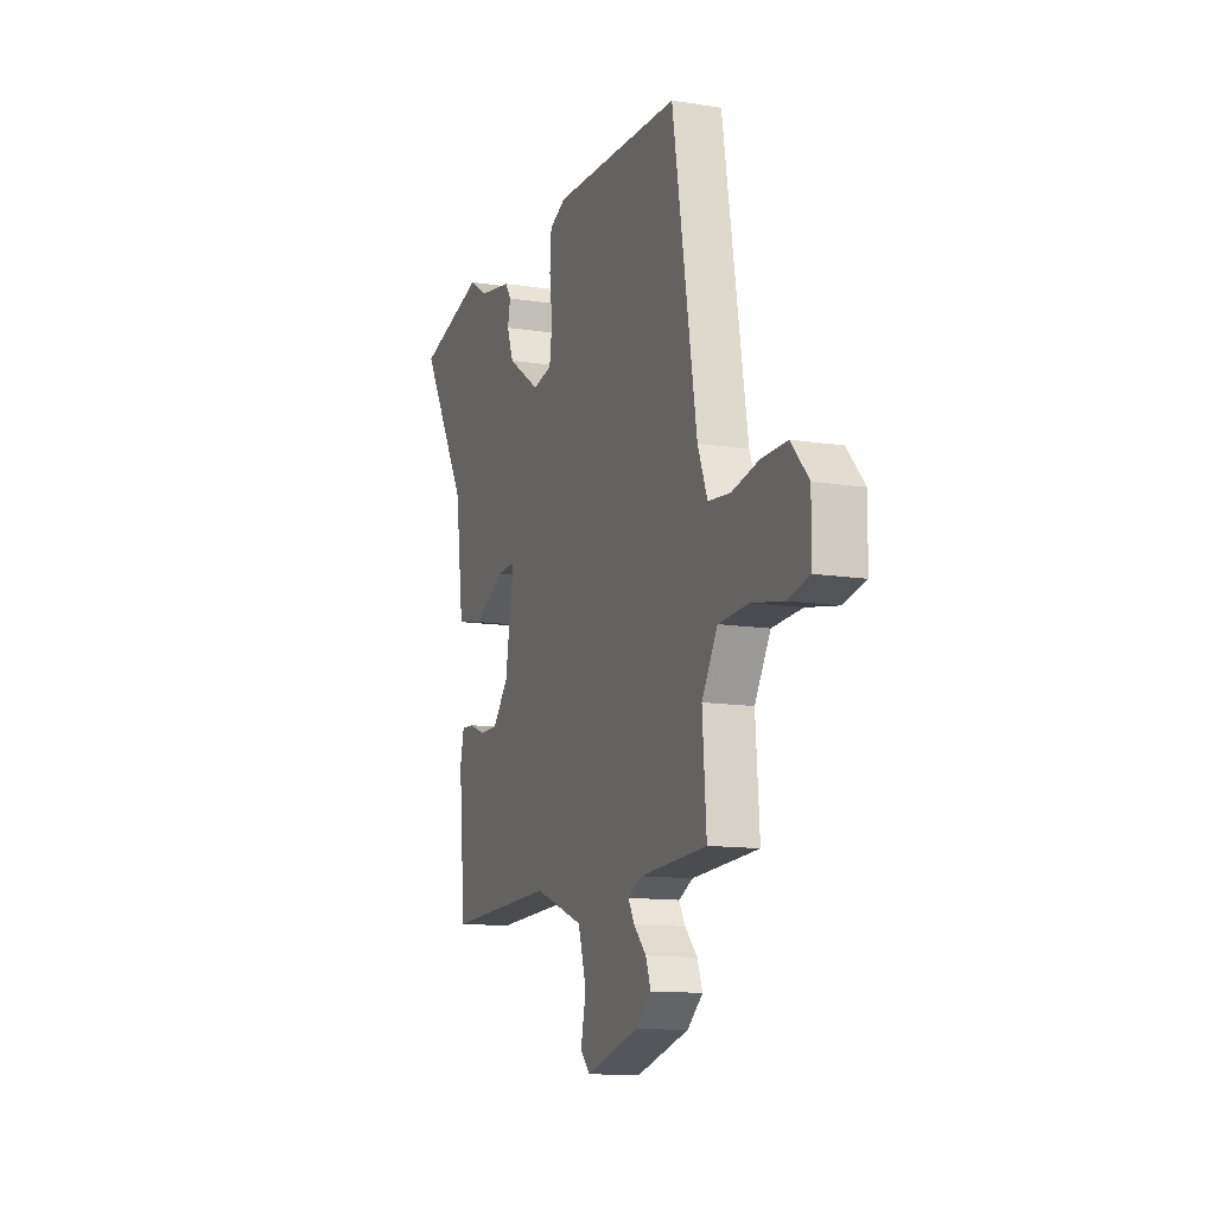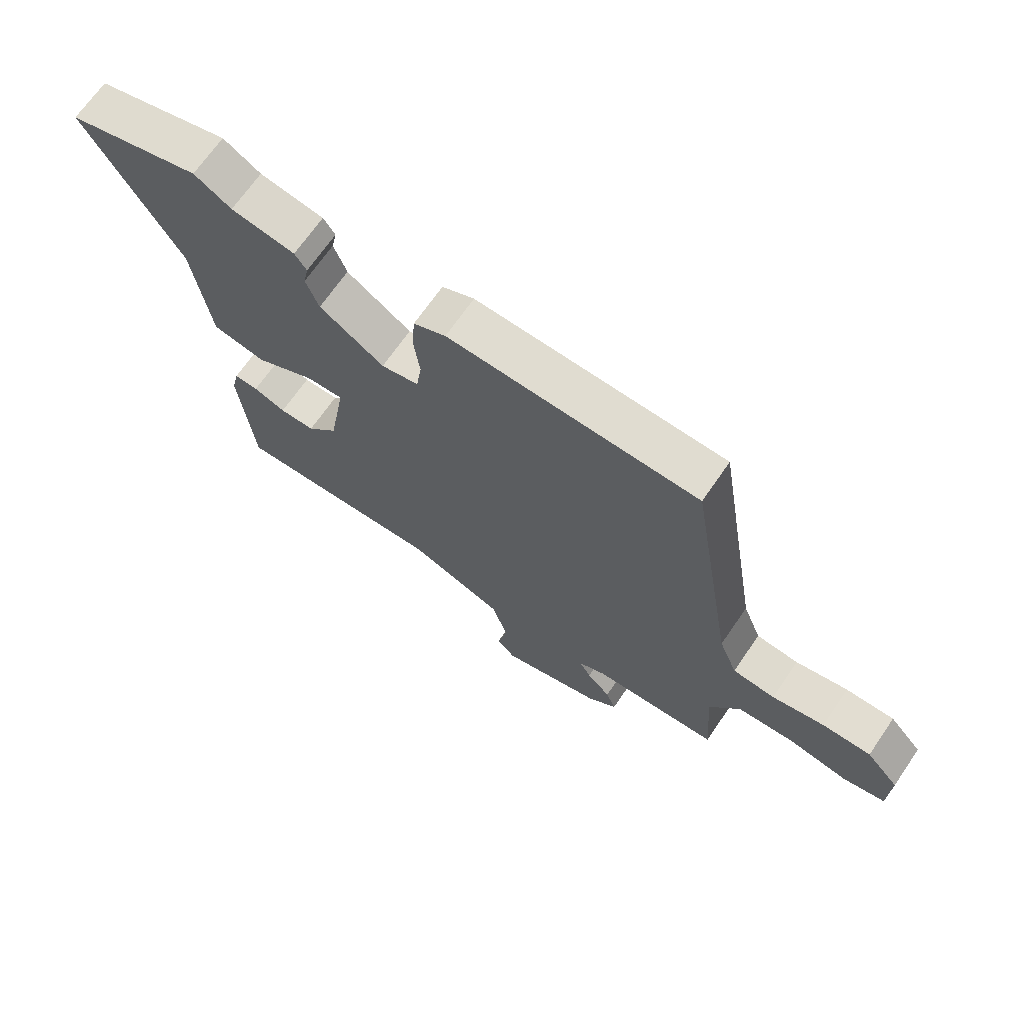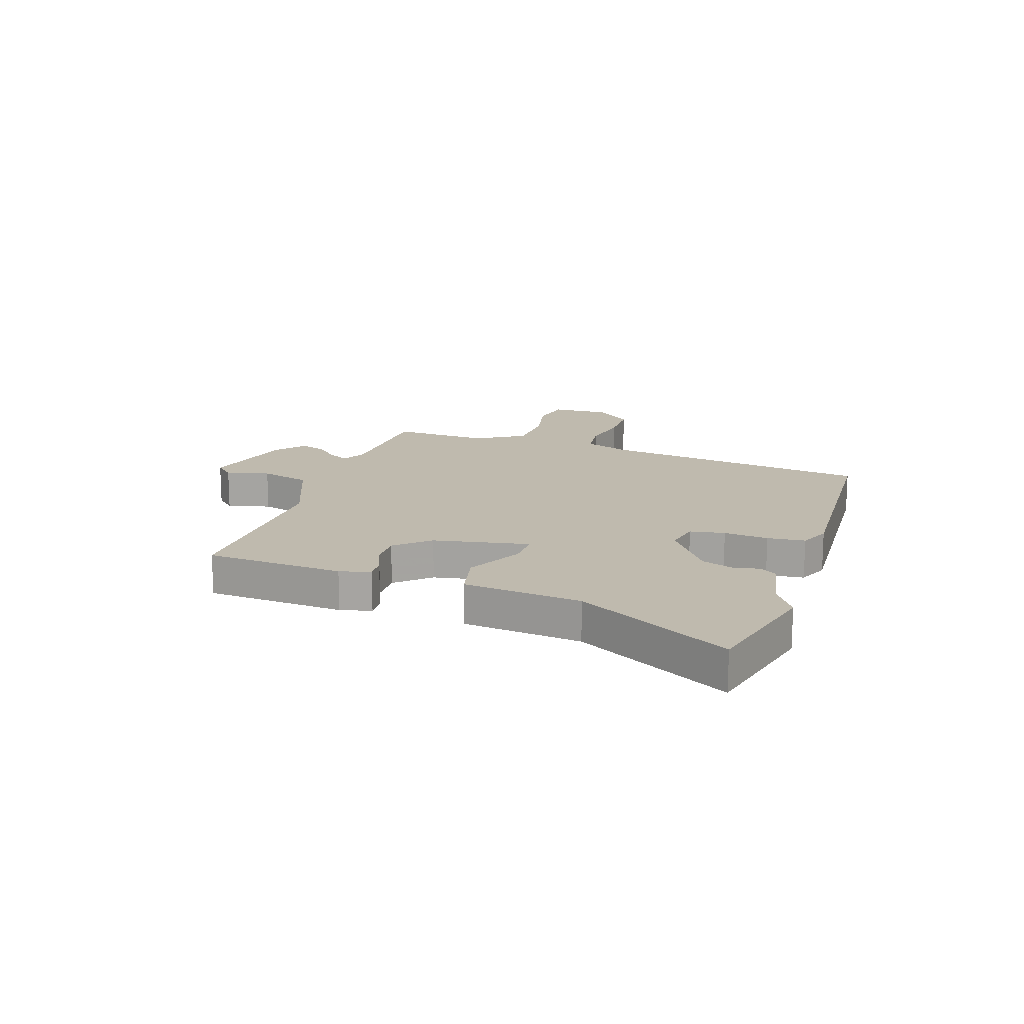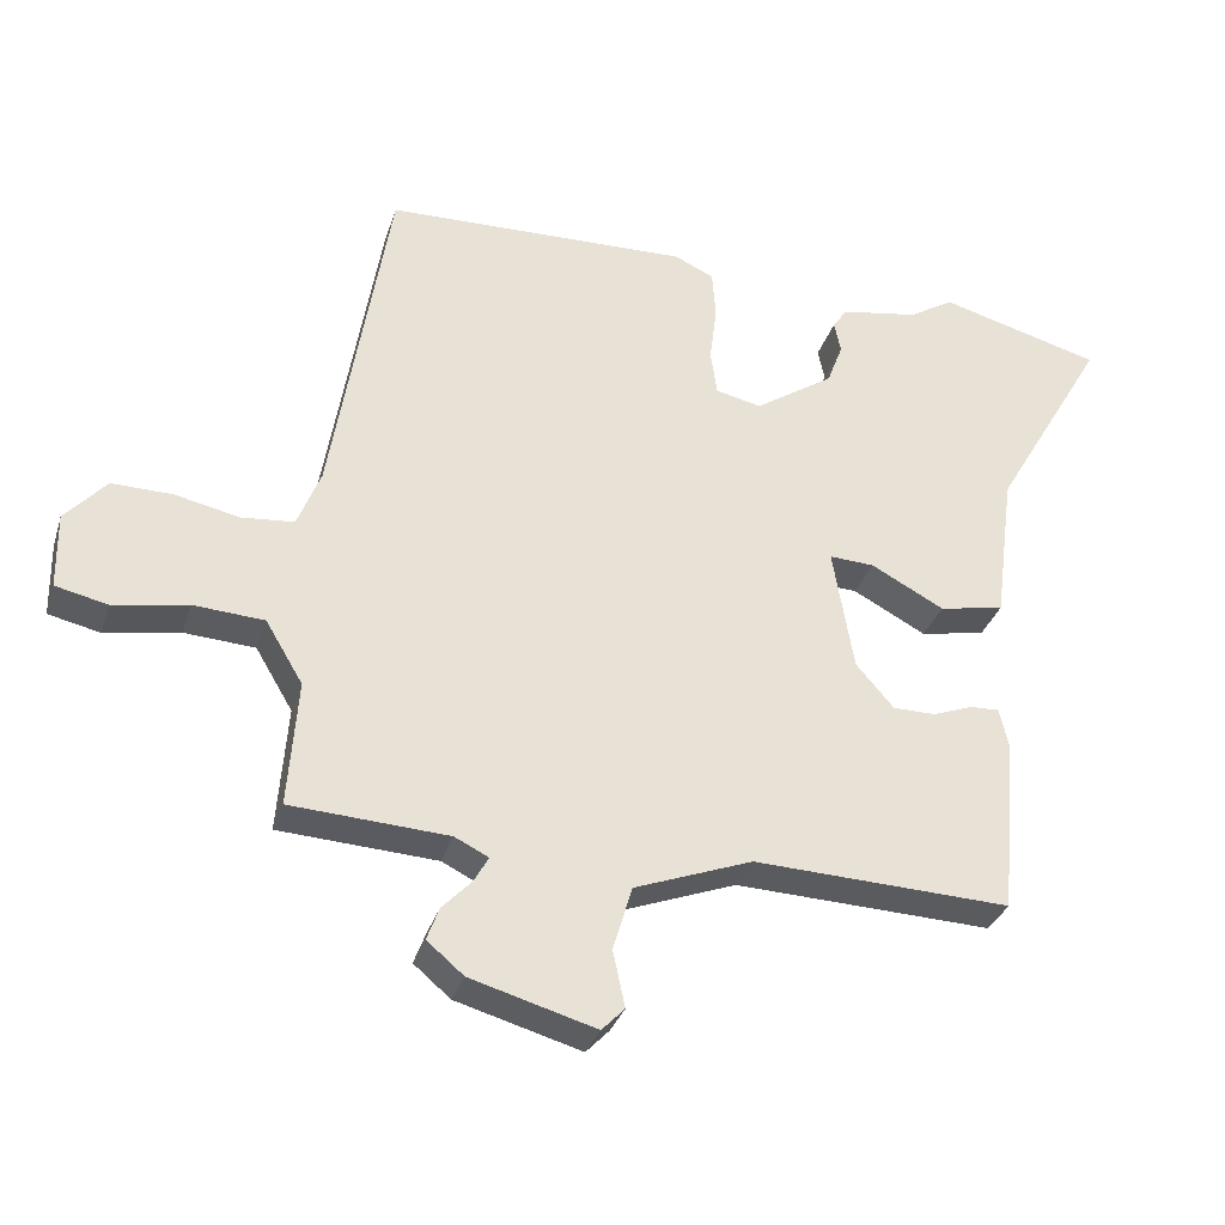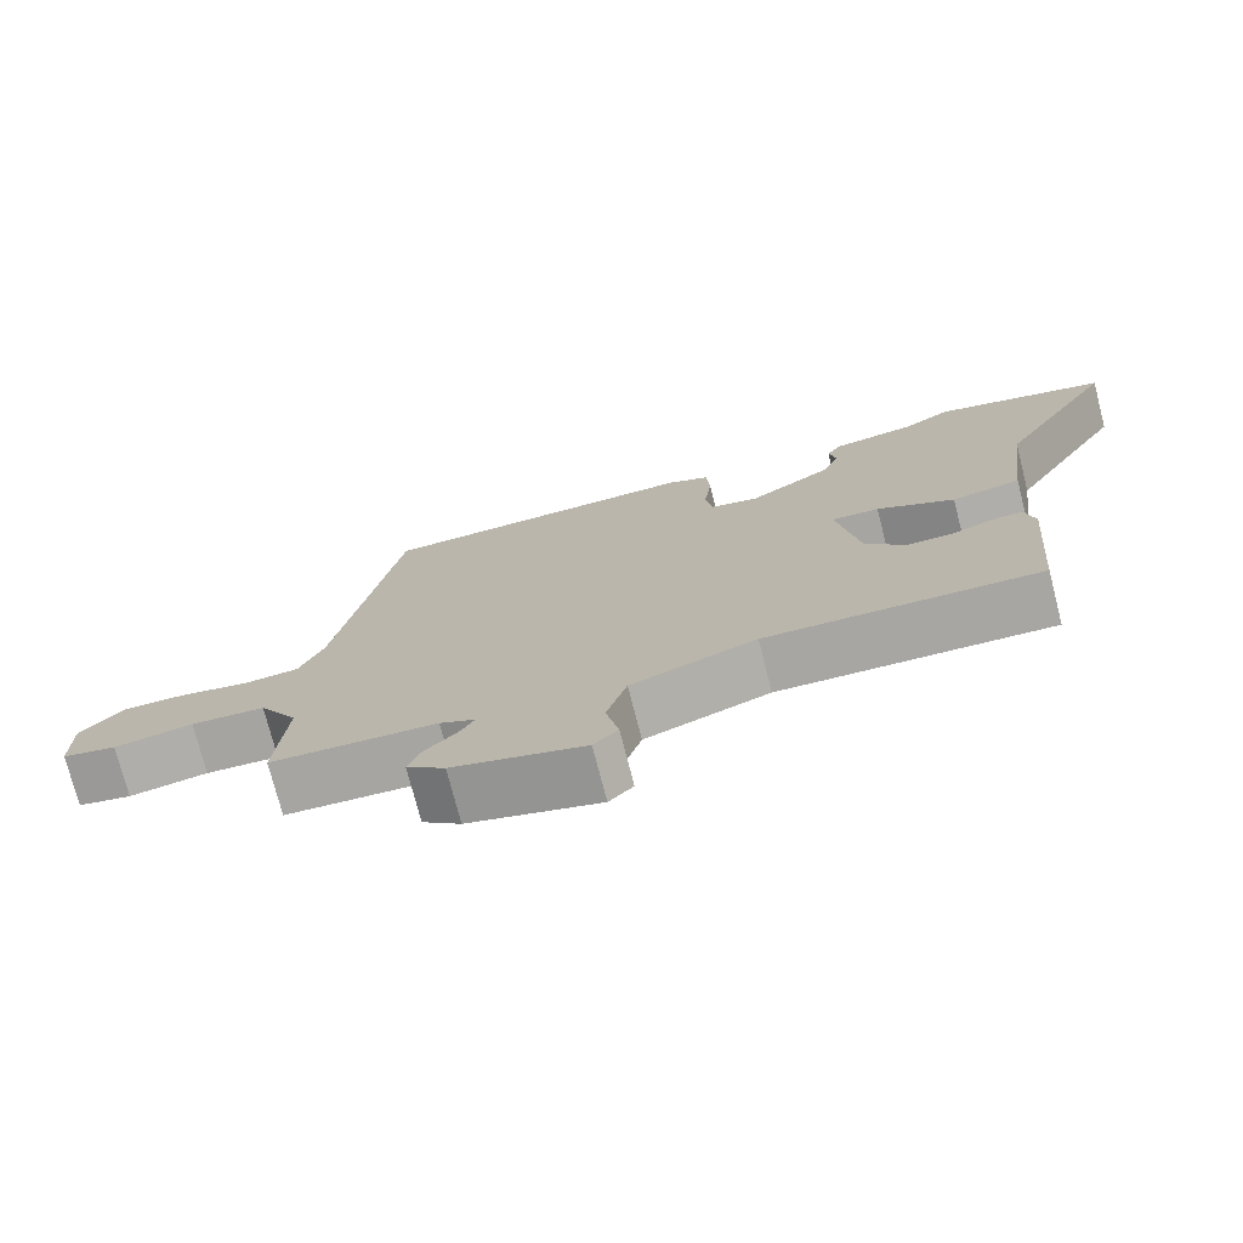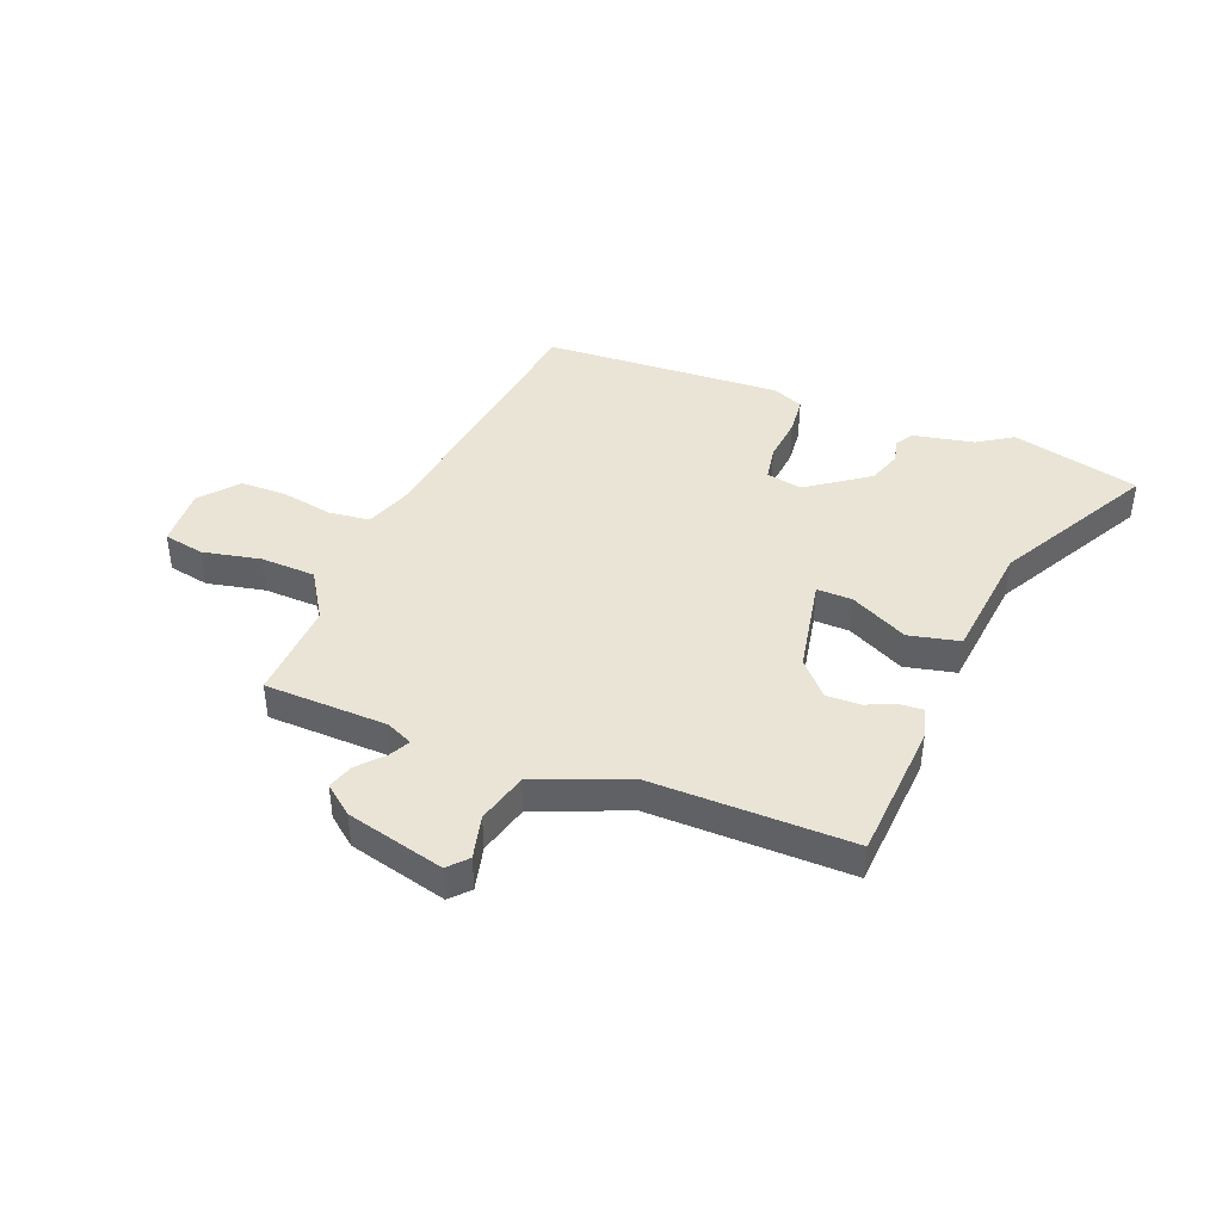
<metadata>
{"format":"obj","ext":"obj","renderer":"f3d","projection":"perspective","resolution":1024,"background":"white","views":[{"elev":-12.3,"azim":69.7,"up":"+Z"},{"elev":68.8,"azim":34.5,"up":"+Z"},{"elev":15.8,"azim":-72.9,"up":"+Y"},{"elev":-32.6,"azim":163.4,"up":"+Z"},{"elev":-74.9,"azim":-165.6,"up":"+Z"},{"elev":42.4,"azim":-159.9,"up":"+Y"}]}
</metadata>
<code>
v 0.431 0.07 0.489
v 0.511 0.07 0.002
v 0.543 0.07 -0.08
v 0.616 0.07 -0.087
v 0.706 0.07 -0.068
v 0.79 0.07 -0.067
v 0.847 0.07 -0.131
v 0.845 0.07 -0.237
v 0.773 0.07 -0.253
v 0.669 0.07 -0.234
v 0.571 0.07 -0.24
v 0.519 0.07 -0.327
v 0.532 0.07 -0.504
v 0.313 0.07 -0.516
v 0.266 0.07 -0.539
v 0.286 0.07 -0.575
v 0.327 0.07 -0.618
v 0.344 0.07 -0.664
v 0.293 0.07 -0.707
v 0.119 0.07 -0.756
v 0.087 0.07 -0.723
v 0.104 0.07 -0.644
v 0.077 0.07 -0.554
v -0.087 0.07 -0.492
v -0.446 0.07 -0.505
v -0.468 0.07 -0.257
v -0.455 0.07 -0.201
v -0.414 0.07 -0.203
v -0.359 0.07 -0.224
v -0.299 0.07 -0.224
v -0.246 0.07 -0.163
v -0.217 0.07 0.01
v -0.28 0.07 0.007
v -0.382 0.07 -0.047
v -0.473 0.07 -0.029
v -0.501 0.07 0.183
v -0.66 0.07 0.457
v -0.433 0.07 0.518
v -0.37 0.07 0.479
v -0.261 0.07 0.46
v -0.241 0.07 0.43
v -0.25 0.07 0.386
v -0.228 0.07 0.327
v -0.118 0.07 0.253
v -0.054 0.07 0.267
v -0.045 0.07 0.33
v -0.055 0.07 0.41
v -0.05 0.07 0.478
v 0.005 0.07 0.503
v 0.431 0 0.489
v 0.511 0 0.002
v 0.543 0 -0.08
v 0.616 0 -0.087
v 0.706 0 -0.068
v 0.79 0 -0.067
v 0.847 0 -0.131
v 0.845 0 -0.237
v 0.773 0 -0.253
v 0.669 0 -0.234
v 0.571 0 -0.24
v 0.519 0 -0.327
v 0.532 0 -0.504
v 0.313 0 -0.516
v 0.266 0 -0.539
v 0.286 0 -0.575
v 0.327 0 -0.618
v 0.344 0 -0.664
v 0.293 0 -0.707
v 0.119 0 -0.756
v 0.087 0 -0.723
v 0.104 0 -0.644
v 0.077 0 -0.554
v -0.087 0 -0.492
v -0.446 0 -0.505
v -0.468 0 -0.257
v -0.455 0 -0.201
v -0.414 0 -0.203
v -0.359 0 -0.224
v -0.299 0 -0.224
v -0.246 0 -0.163
v -0.217 0 0.01
v -0.28 0 0.007
v -0.382 0 -0.047
v -0.473 0 -0.029
v -0.501 0 0.183
v -0.66 0 0.457
v -0.433 0 0.518
v -0.37 0 0.479
v -0.261 0 0.46
v -0.241 0 0.43
v -0.25 0 0.386
v -0.228 0 0.327
v -0.118 0 0.253
v -0.054 0 0.267
v -0.045 0 0.33
v -0.055 0 0.41
v -0.05 0 0.478
v 0.005 0 0.503
f 49 1 2
f 48 49 2
f 47 48 2
f 46 47 2
f 45 46 2 3
f 44 45 3
f 39 40 41 42
f 39 42 43
f 38 39 43
f 37 38 43
f 36 37 43
f 36 43 44
f 35 36 44
f 34 35 44
f 33 34 44
f 27 28 29
f 26 27 29
f 25 26 29
f 24 25 29
f 23 24 29 30
f 20 21 22
f 19 20 22
f 18 19 22
f 17 18 22
f 16 17 22
f 15 16 22 23
f 23 30 31
f 15 23 31
f 14 15 31
f 8 9 10
f 7 8 10
f 6 7 10
f 5 6 10
f 4 5 10
f 3 4 10 11
f 44 3 11 12
f 32 33 44
f 31 32 44
f 14 31 44
f 13 14 44
f 12 13 44
f 51 50 98
f 51 98 97
f 51 97 96
f 51 96 95
f 52 51 95 94
f 52 94 93
f 91 90 89 88
f 92 91 88
f 92 88 87
f 92 87 86
f 92 86 85
f 93 92 85
f 93 85 84
f 93 84 83
f 93 83 82
f 78 77 76
f 78 76 75
f 78 75 74
f 78 74 73
f 79 78 73 72
f 71 70 69
f 71 69 68
f 71 68 67
f 71 67 66
f 71 66 65
f 72 71 65 64
f 80 79 72
f 80 72 64
f 80 64 63
f 59 58 57
f 59 57 56
f 59 56 55
f 59 55 54
f 59 54 53
f 60 59 53 52
f 61 60 52 93
f 93 82 81
f 93 81 80
f 93 80 63
f 93 63 62
f 93 62 61
f 1 50 51 2
f 2 51 52 3
f 3 52 53 4
f 4 53 54 5
f 5 54 55 6
f 6 55 56 7
f 7 56 57 8
f 8 57 58 9
f 9 58 59 10
f 10 59 60 11
f 11 60 61 12
f 12 61 62 13
f 13 62 63 14
f 14 63 64 15
f 15 64 65 16
f 16 65 66 17
f 17 66 67 18
f 18 67 68 19
f 19 68 69 20
f 20 69 70 21
f 21 70 71 22
f 22 71 72 23
f 23 72 73 24
f 24 73 74 25
f 25 74 75 26
f 26 75 76 27
f 27 76 77 28
f 28 77 78 29
f 29 78 79 30
f 30 79 80 31
f 31 80 81 32
f 32 81 82 33
f 33 82 83 34
f 34 83 84 35
f 35 84 85 36
f 36 85 86 37
f 37 86 87 38
f 38 87 88 39
f 39 88 89 40
f 40 89 90 41
f 41 90 91 42
f 42 91 92 43
f 43 92 93 44
f 44 93 94 45
f 45 94 95 46
f 46 95 96 47
f 47 96 97 48
f 48 97 98 49
f 49 98 50 1

</code>
